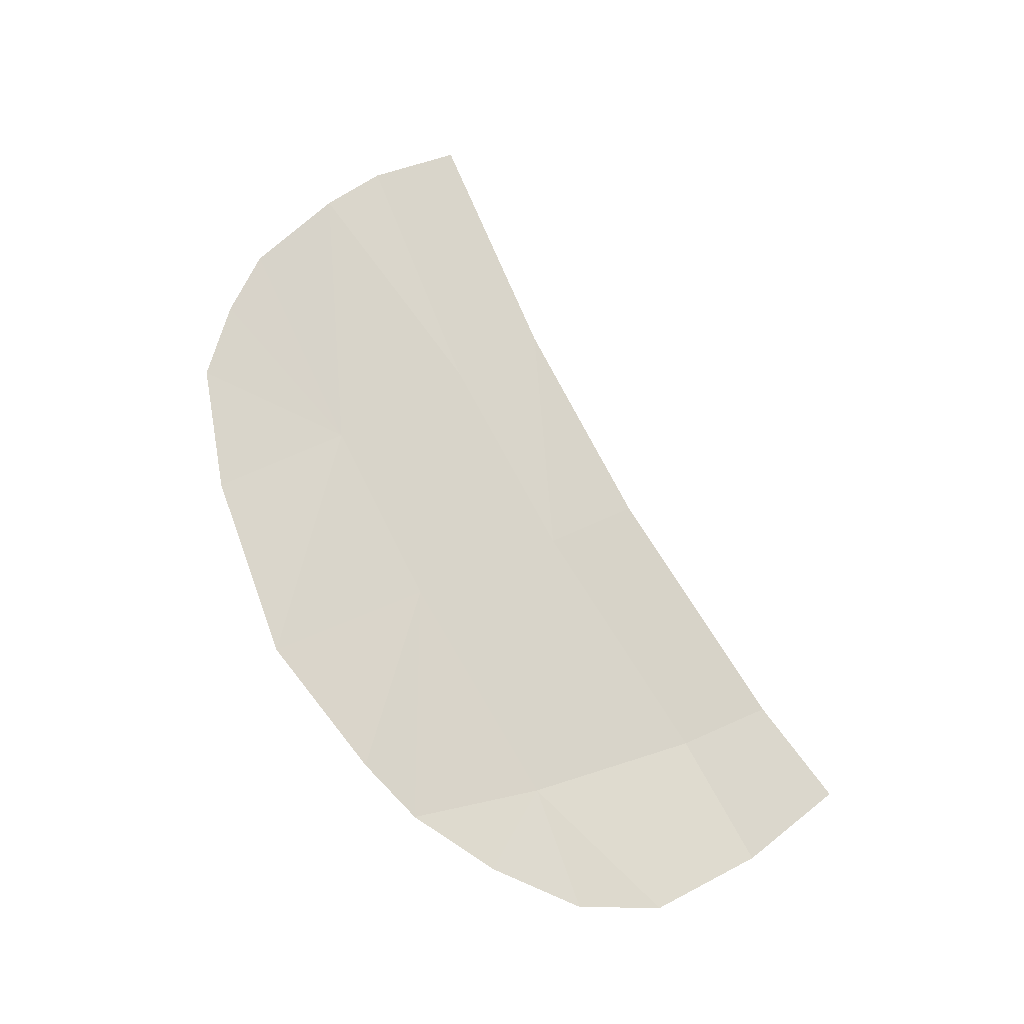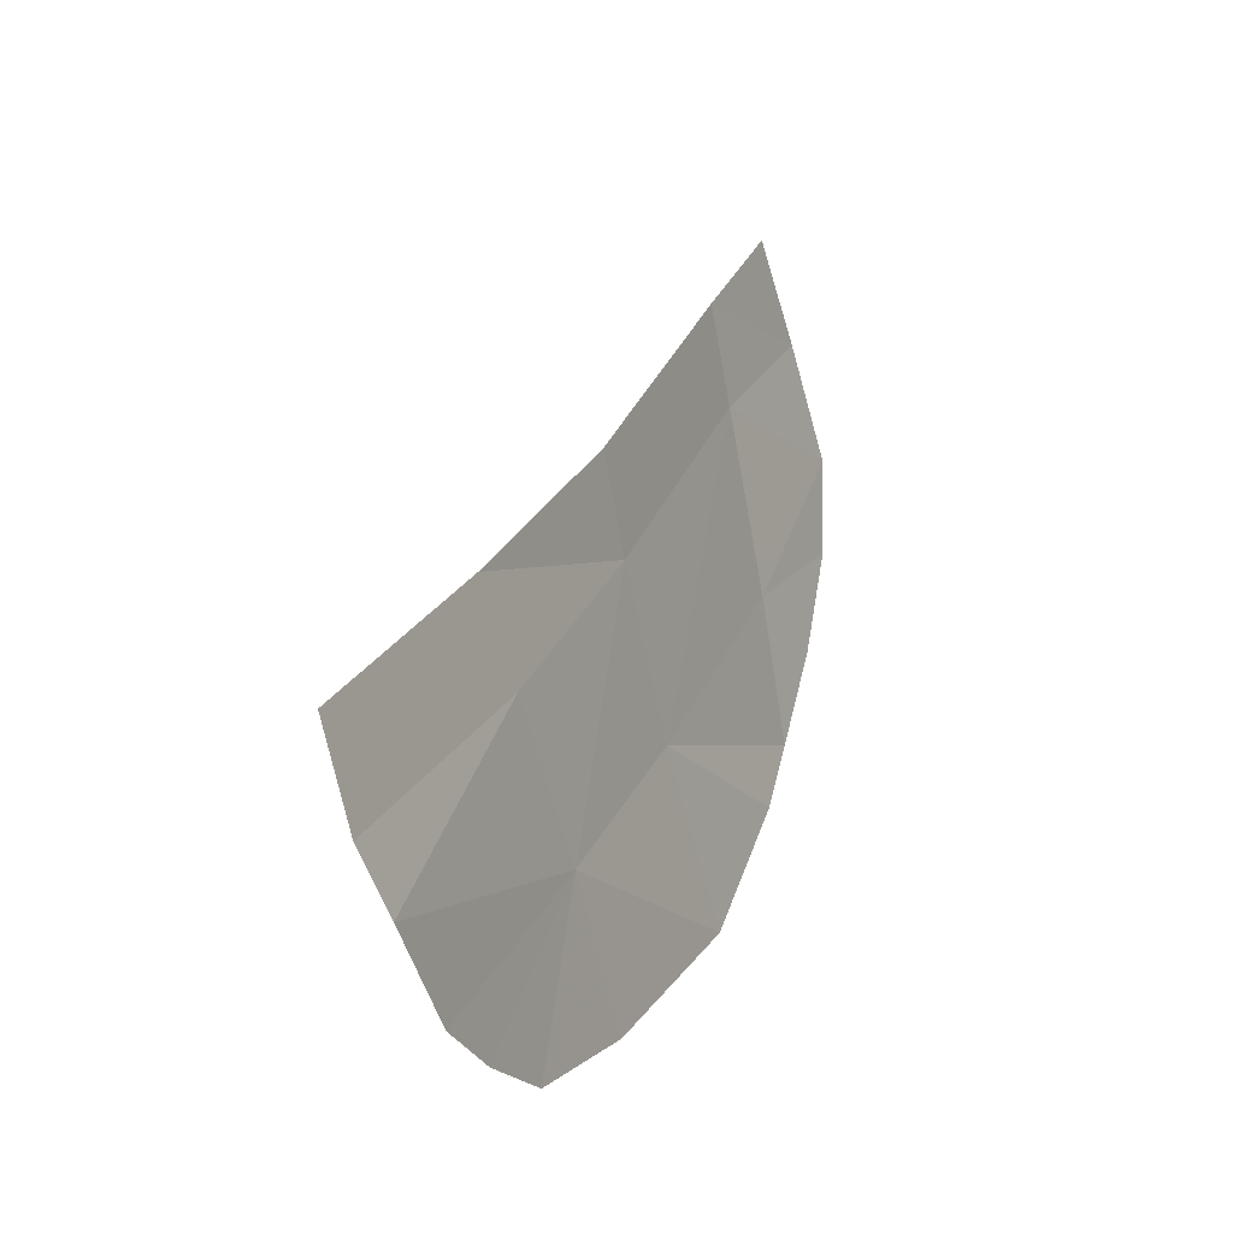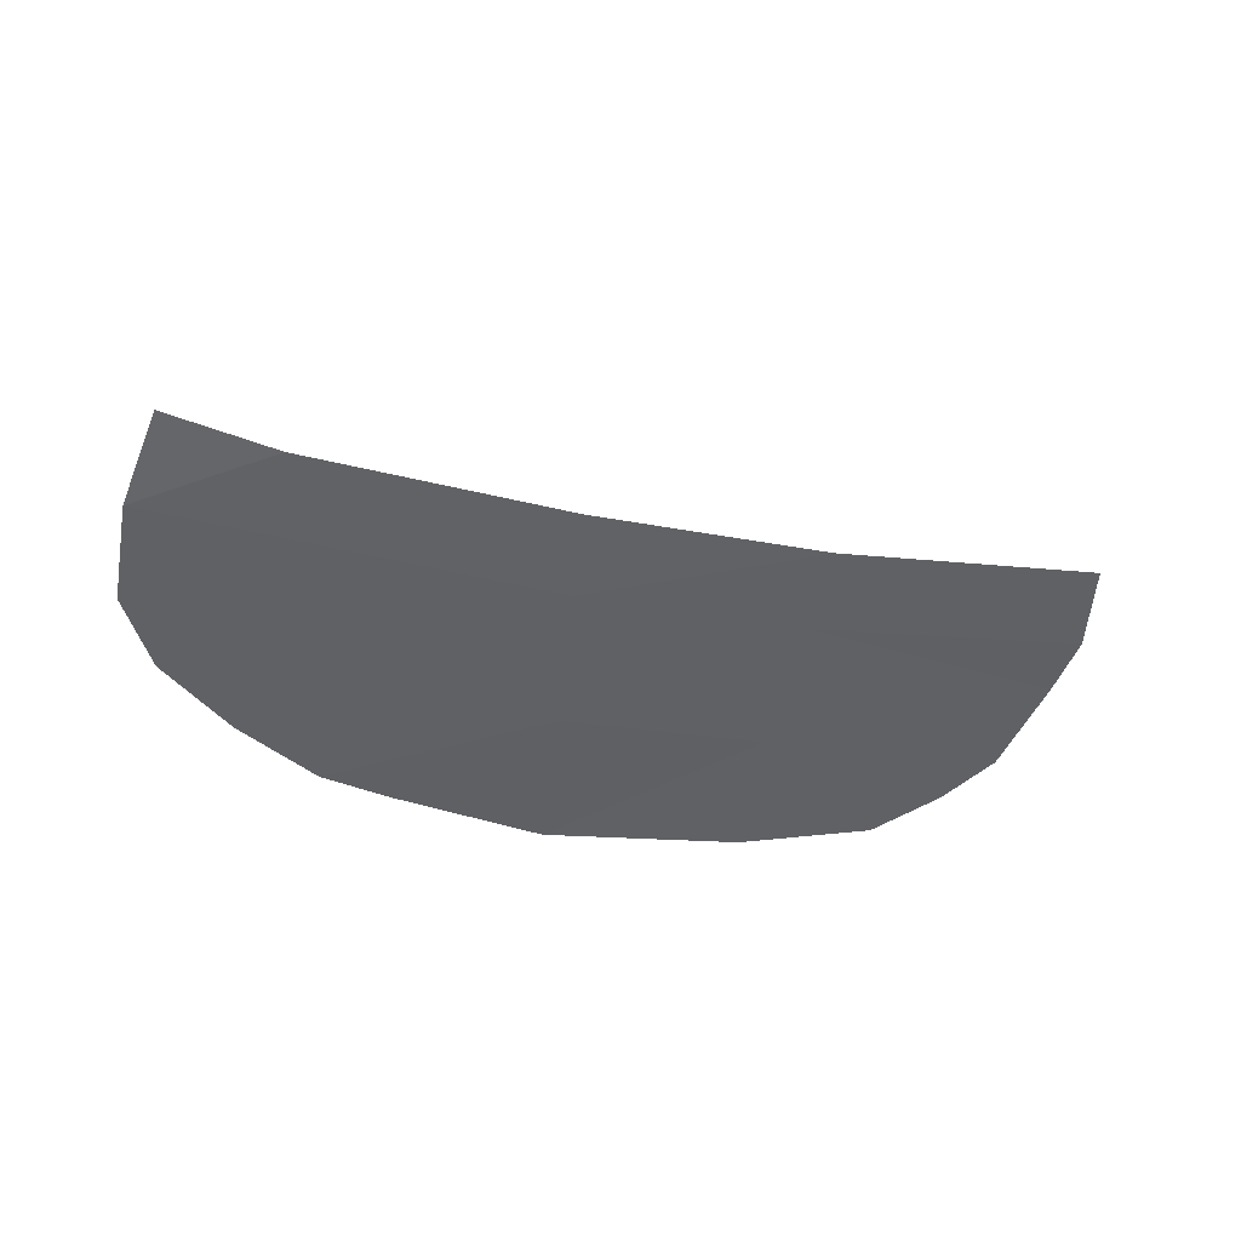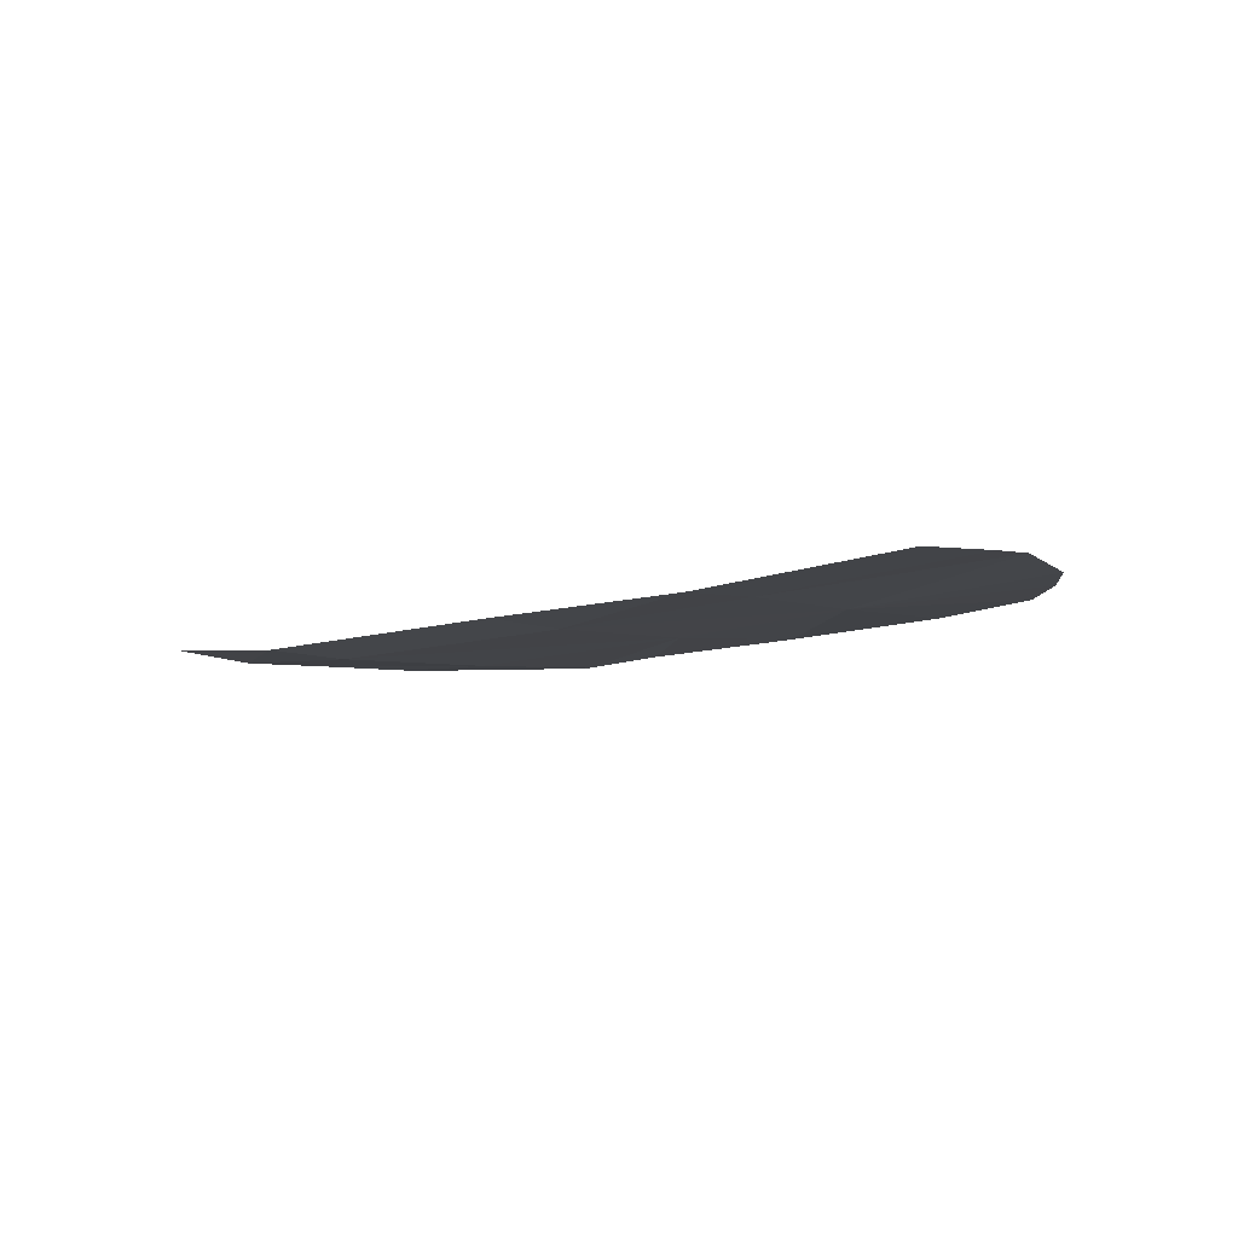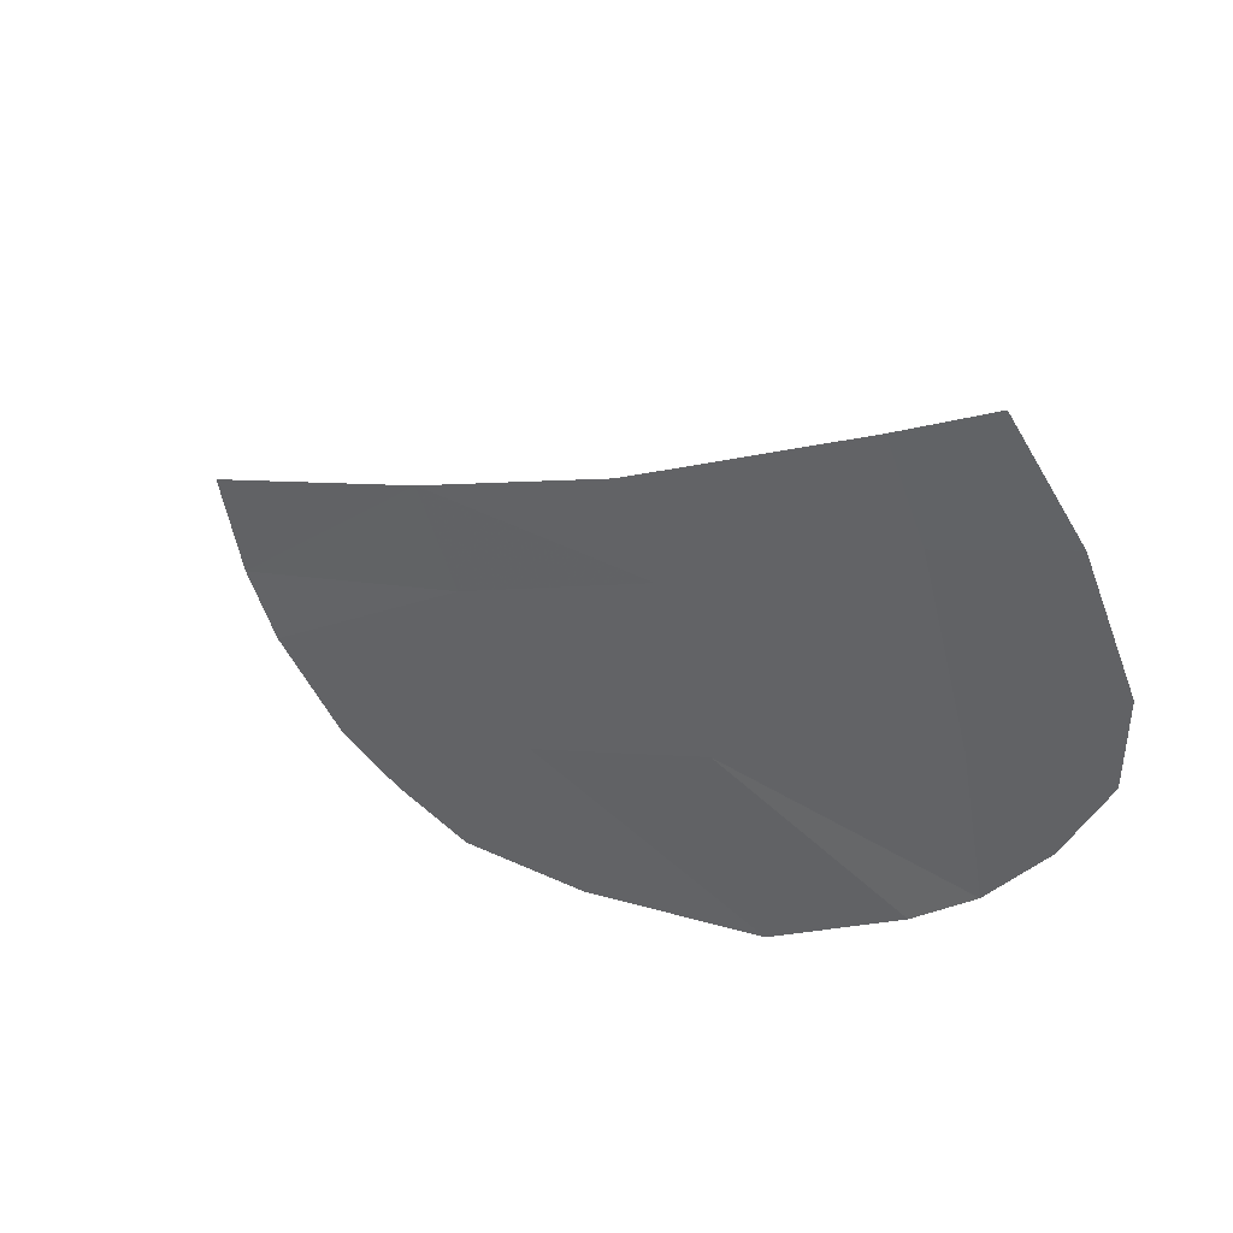
<metadata>
{"format":"obj","ext":"obj","renderer":"f3d","projection":"perspective","resolution":1024,"background":"white","views":[{"elev":75.6,"azim":90.7,"up":"+Z"},{"elev":-2.7,"azim":-63.9,"up":"+Y"},{"elev":-50.7,"azim":-162.6,"up":"+Z"},{"elev":-8.6,"azim":-111.6,"up":"+Z"},{"elev":42.9,"azim":36.6,"up":"+Y"}]}
</metadata>
<code>
v 0.85 -1.995 0.095
v 0.69 -1.955 0.09
v 0.805 -1.895 0.085
v 0.93 -1.93 0.09
v 0.85 -1.995 0.095
v 0.73 -2.04 0.095
v 0.69 -1.955 0.09
v 0.595 -2.04 0.095
v 0.555 -2.02 0.095
v 0.69 -1.955 0.09
v 0.91 -1.705 0.075
v 0.945 -1.81 0.08
v 0.805 -1.895 0.085
v 0.765 -1.8 0.08
v 0.69 -1.955 0.09
v 0.64 -1.87 0.085
v 0.765 -1.8 0.08
v 0.805 -1.895 0.085
v 0.69 -1.955 0.09
v 0.555 -2.02 0.095
v 0.51 -1.97 0.095
v 0.64 -1.87 0.085
v 0.69 -1.955 0.09
v 0.51 -1.97 0.095
v 0.64 -1.87 0.085
v 0.61 -1.815 0.08
v 0.765 -1.8 0.08
v 0.765 -1.8 0.08
v 0.61 -1.815 0.08
v 0.74 -1.745 0.08
v 0.765 -1.8 0.08
v 0.74 -1.745 0.08
v 0.885 -1.65 0.075
v 0.91 -1.705 0.075
v 0.885 -1.65 0.075
v 0.99 -1.66 0.08
v 0.91 -1.705 0.075
v 1 -1.84 0.085
v 0.945 -1.81 0.08
v 1.025 -1.78 0.085
v 0.93 -1.93 0.09
v 0.805 -1.895 0.085
v 0.965 -1.895 0.085
v 0.73 -2.04 0.095
v 0.645 -2.055 0.095
v 0.69 -1.955 0.09
v 0.61 -1.815 0.08
v 0.64 -1.87 0.085
v 0.485 -1.935 0.09
v 0.465 -1.88 0.085
v 0.51 -1.97 0.095
v 0.485 -1.935 0.09
v 0.64 -1.87 0.085
v 0.885 -1.65 0.075
v 0.945 -1.605 0.08
v 0.99 -1.66 0.08
v 0.595 -2.04 0.095
v 0.69 -1.955 0.09
v 0.645 -2.055 0.095
v 0.91 -1.705 0.075
v 0.99 -1.66 0.08
v 1.025 -1.725 0.085
v 0.945 -1.81 0.08
v 0.965 -1.895 0.085
v 0.945 -1.81 0.08
v 1 -1.84 0.085
v 0.805 -1.895 0.085
v 0.945 -1.81 0.08
v 0.965 -1.895 0.085
v 1.025 -1.725 0.085
v 1.025 -1.78 0.085
v 0.945 -1.81 0.08
g mesh6820277
f 1 2 3
f 3 4 1
f 5 6 7
f 8 9 10
f 11 12 13
f 13 14 11
f 15 16 17
f 17 18 15
f 19 20 21
f 22 23 24
f 25 26 27
f 28 29 30
f 31 32 33
f 33 34 31
f 35 36 37
f 38 39 40
f 41 42 43
f 44 45 46
f 47 48 49
f 49 50 47
f 51 52 53
f 54 55 56
f 57 58 59
f 60 61 62
f 62 63 60
f 64 65 66
f 67 68 69
f 70 71 72

</code>
